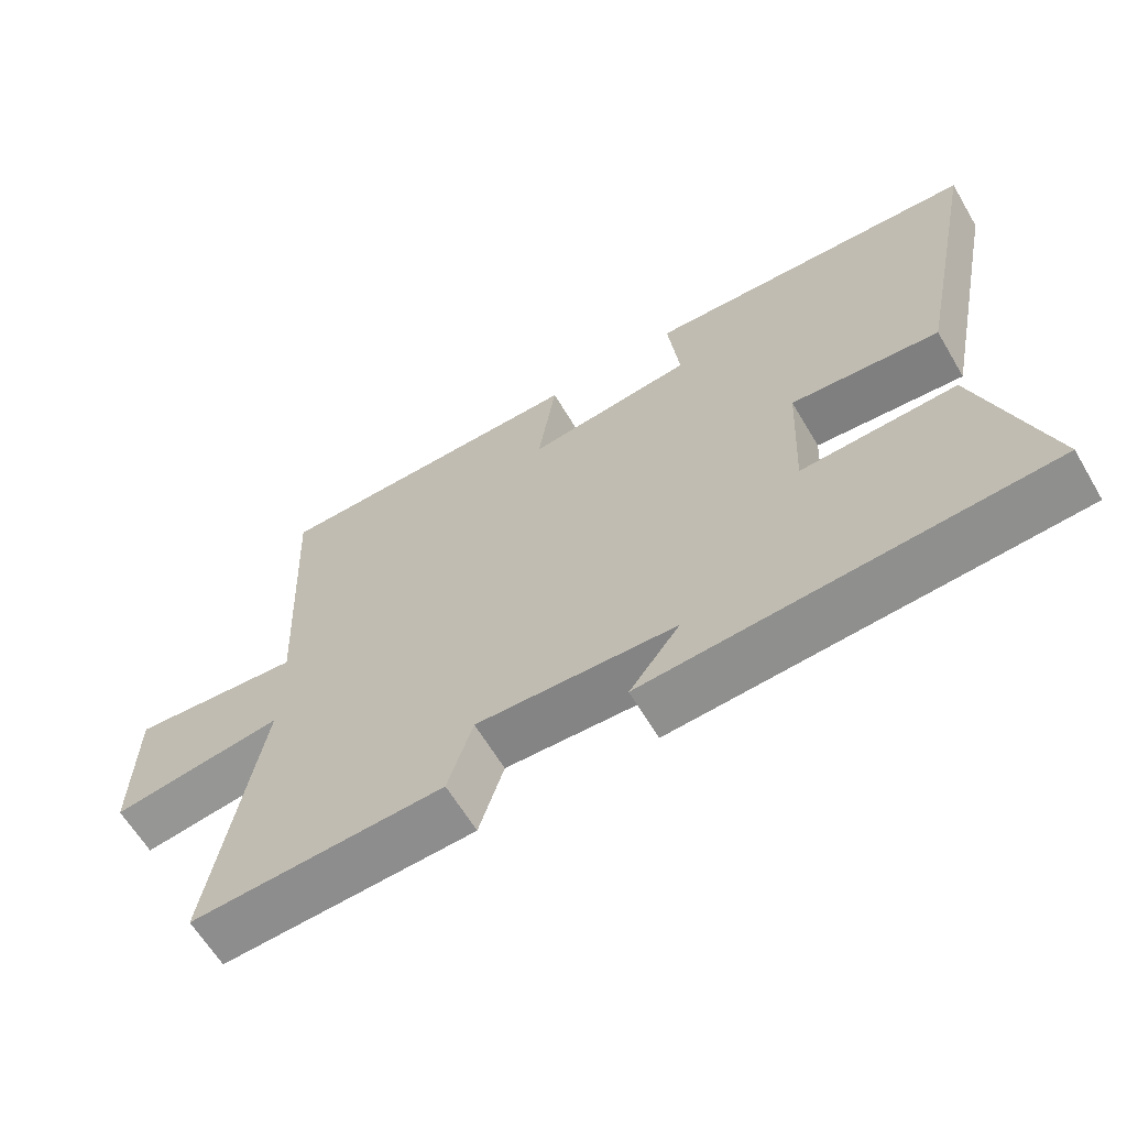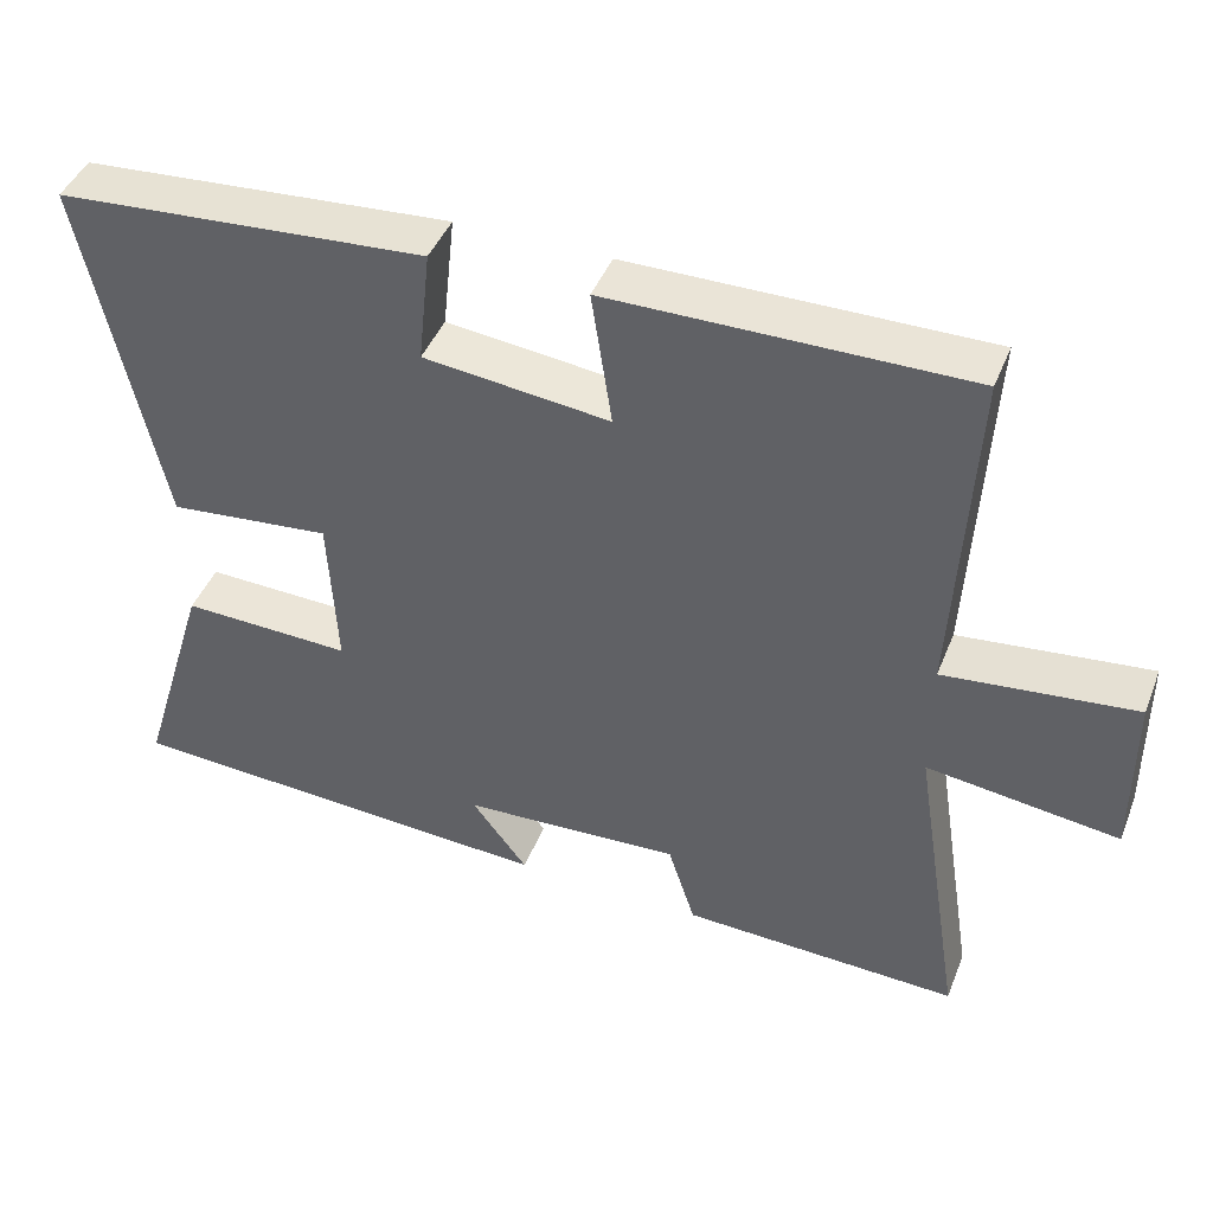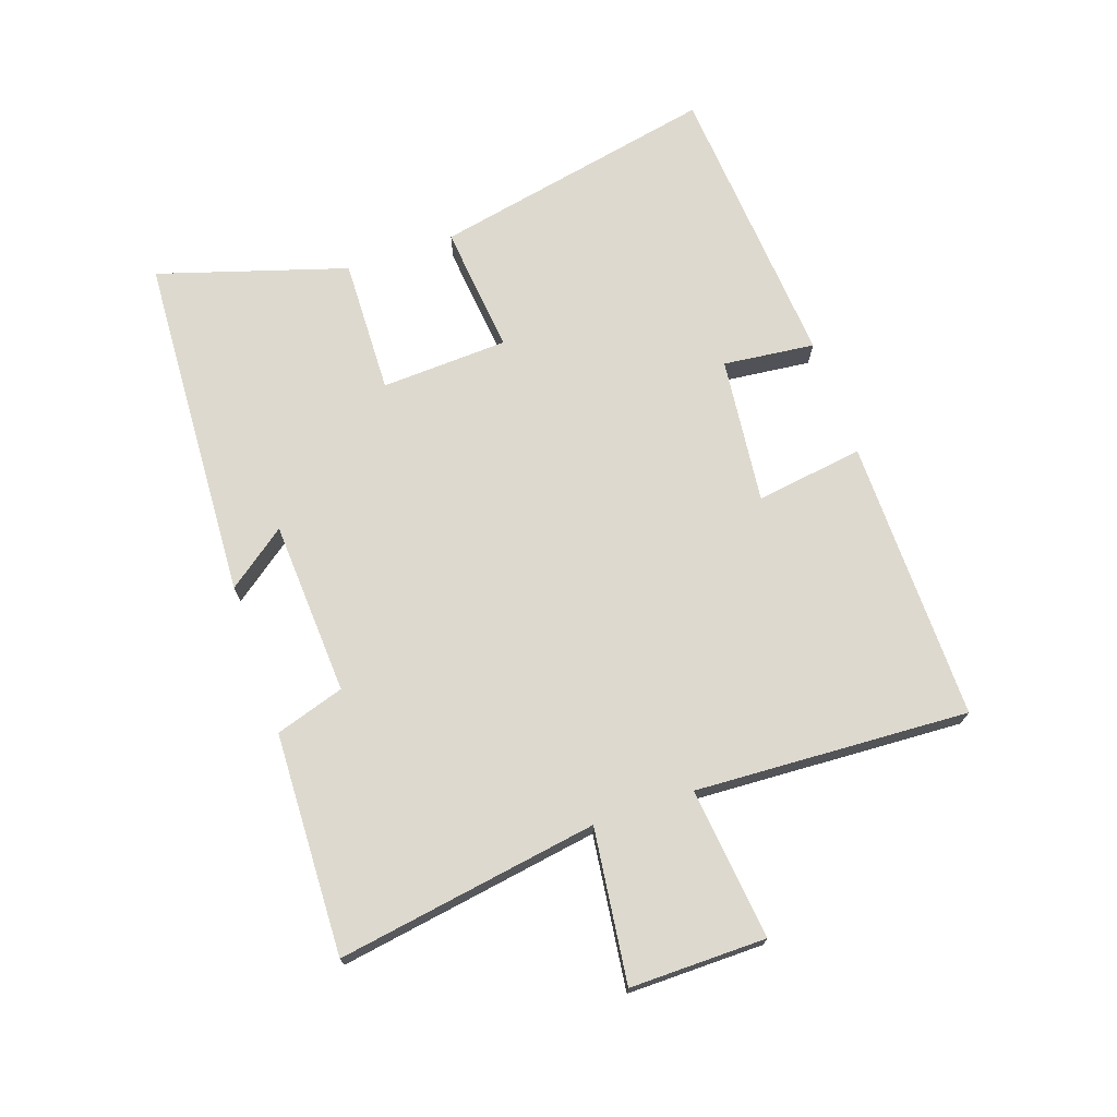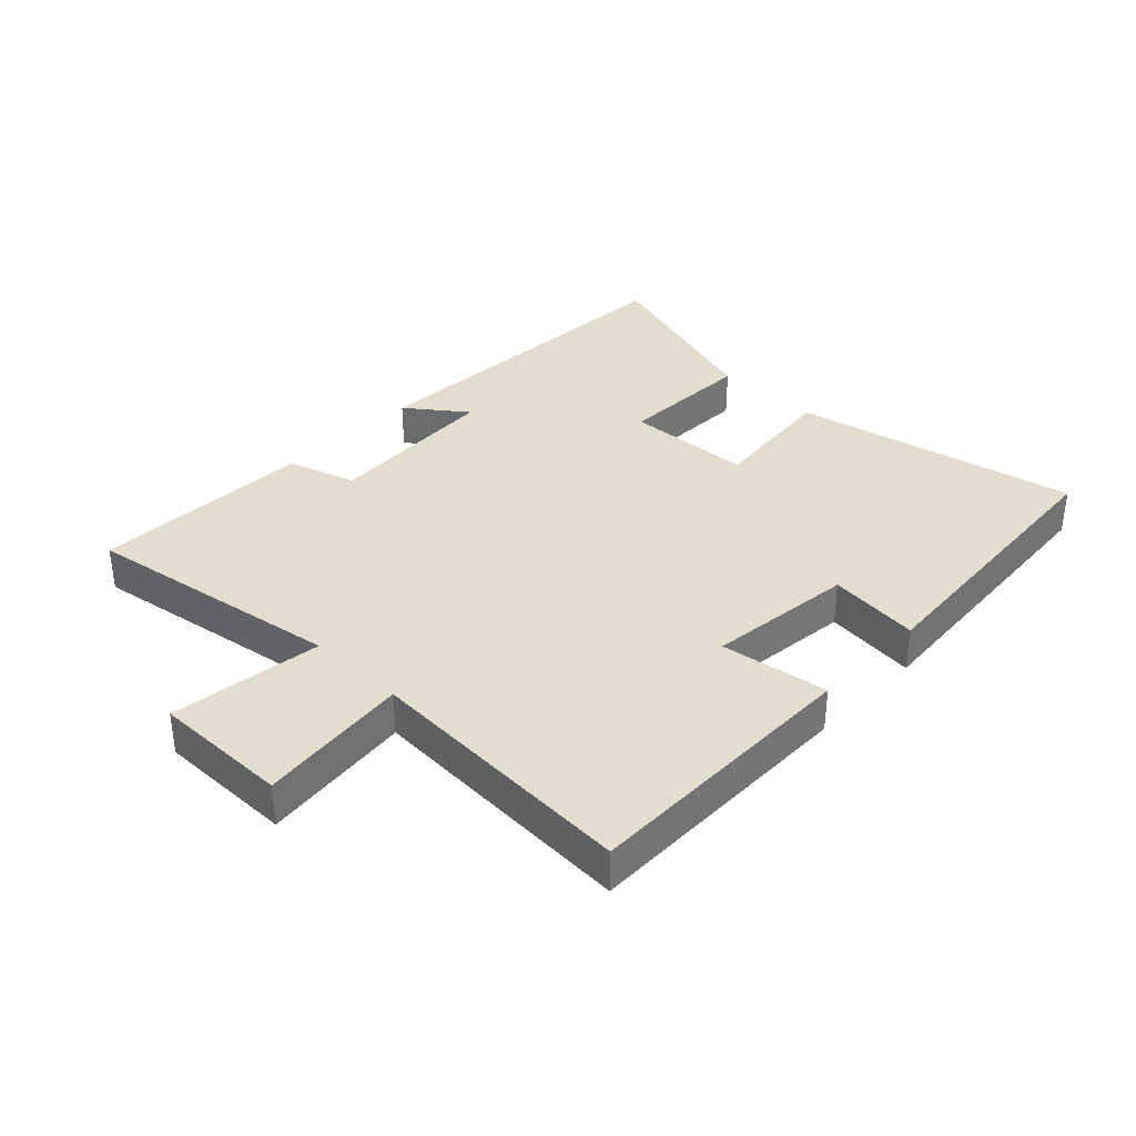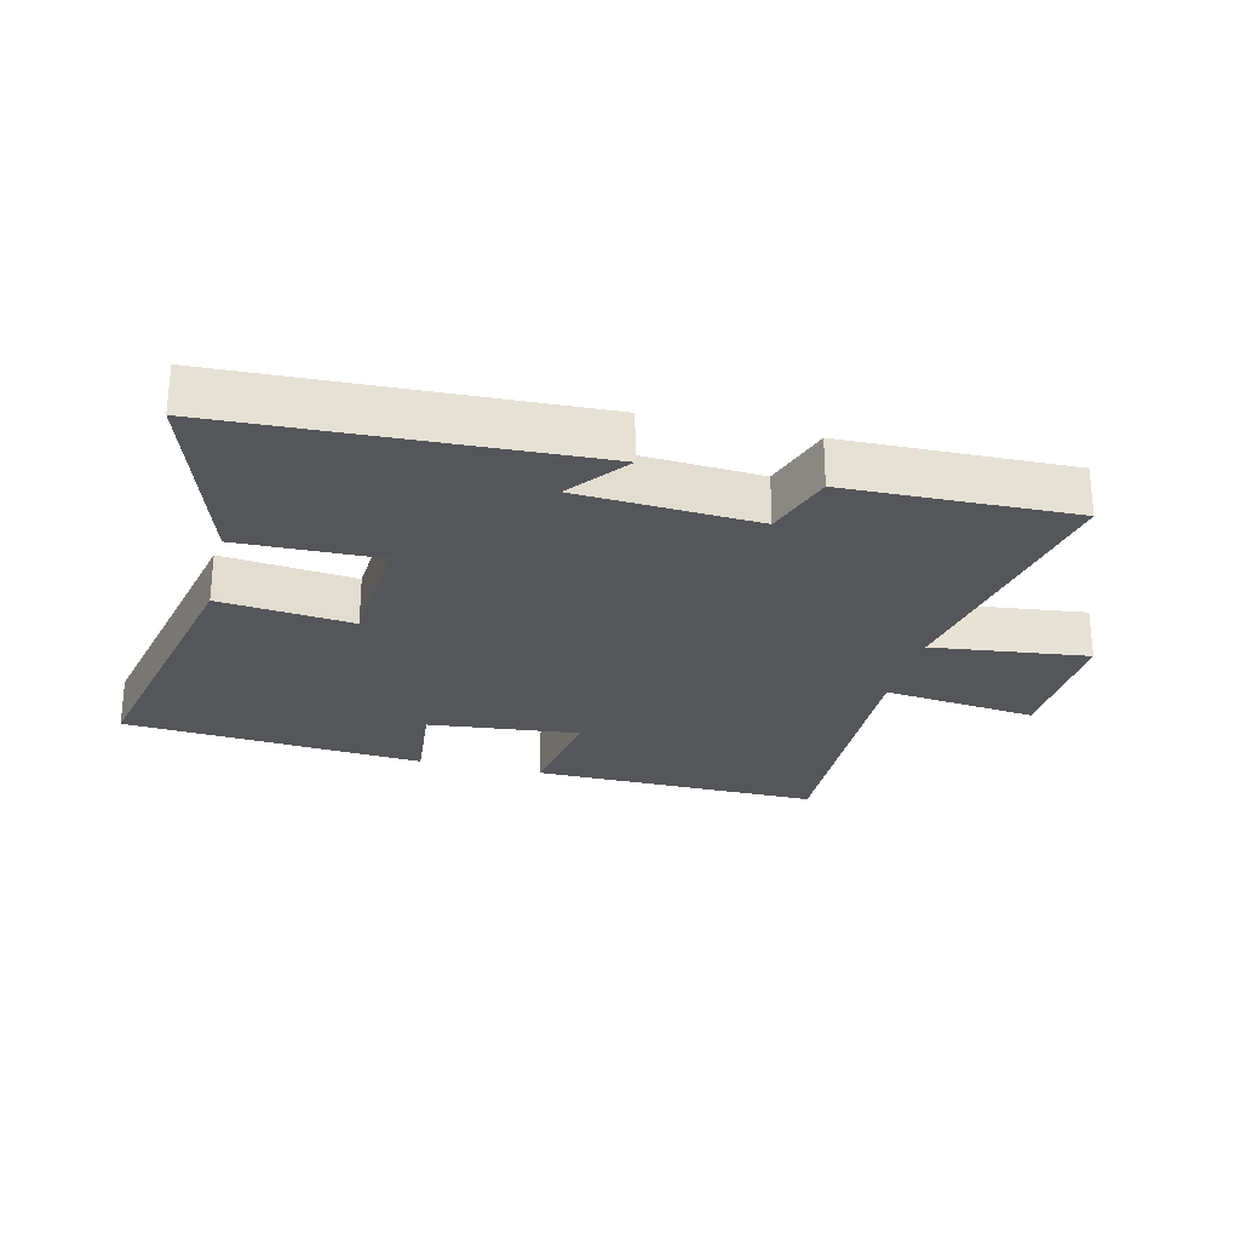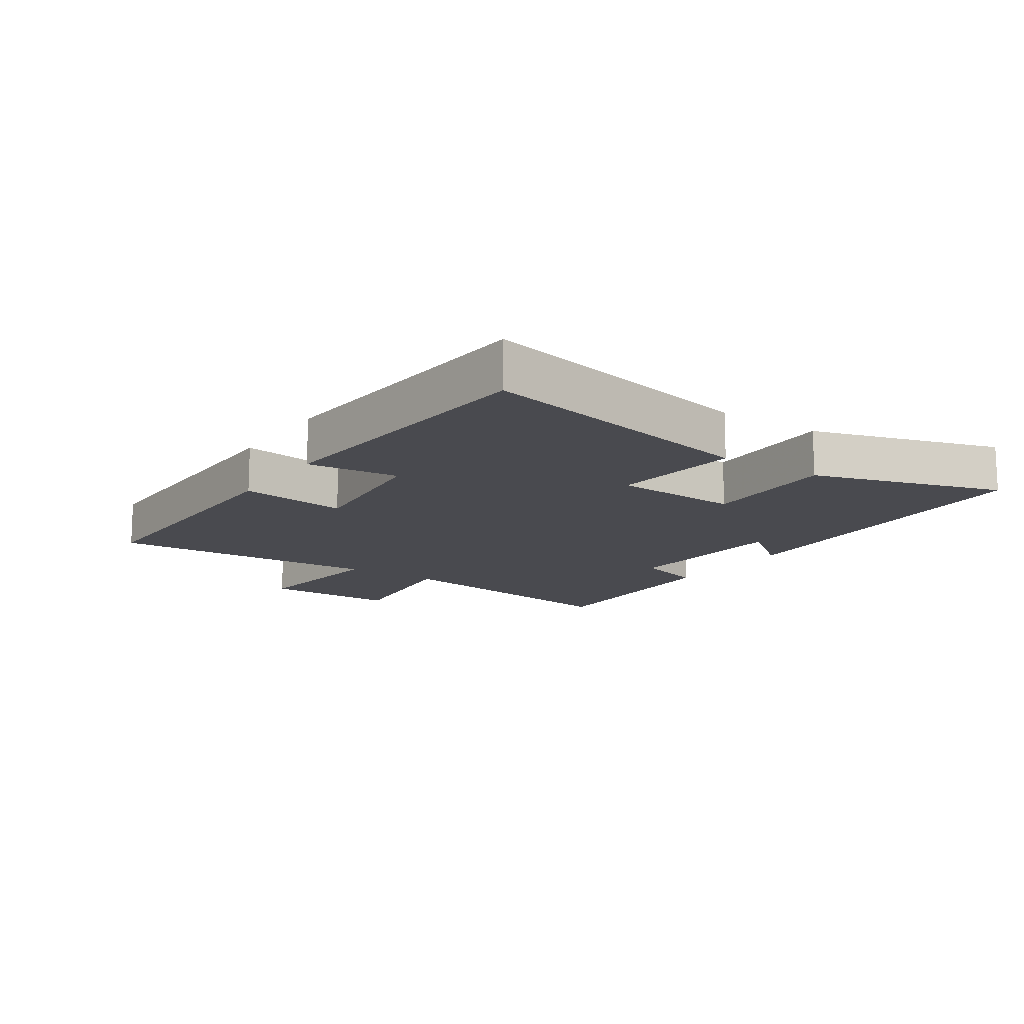
<metadata>
{"format":"obj","ext":"obj","renderer":"f3d","projection":"perspective","resolution":1024,"background":"white","views":[{"elev":-63.6,"azim":30.7,"up":"+Z"},{"elev":44.1,"azim":-159.0,"up":"+Z"},{"elev":71.5,"azim":-108.9,"up":"+Y"},{"elev":35.5,"azim":-46.0,"up":"+Y"},{"elev":-26.1,"azim":165.8,"up":"+Y"},{"elev":-13.6,"azim":55.9,"up":"+Y"}]}
</metadata>
<code>
v 0.593 0.07 -0.472
v 0.032 0.07 -0.5
v 0.103 0.07 -0.406
v -0.177 0.07 -0.39
v -0.212 0.07 -0.5
v -0.567 0.07 -0.511
v -0.5 0.07 -0.094
v -0.744 0.07 -0.125
v -0.742 0.07 0.093
v -0.5 0.07 0.066
v -0.522 0.07 0.504
v -0.069 0.07 0.5
v -0.095 0.07 0.327
v 0.141 0.07 0.353
v 0.125 0.07 0.5
v 0.595 0.07 0.464
v 0.5 0.07 0.006
v 0.292 0.07 0.028
v 0.282 0.07 -0.176
v 0.5 0.07 -0.17
v 0.593 0 -0.472
v 0.032 0 -0.5
v 0.103 0 -0.406
v -0.177 0 -0.39
v -0.212 0 -0.5
v -0.567 0 -0.511
v -0.5 0 -0.094
v -0.744 0 -0.125
v -0.742 0 0.093
v -0.5 0 0.066
v -0.522 0 0.504
v -0.069 0 0.5
v -0.095 0 0.327
v 0.141 0 0.353
v 0.125 0 0.5
v 0.595 0 0.464
v 0.5 0 0.006
v 0.292 0 0.028
v 0.282 0 -0.176
v 0.5 0 -0.17
f 1 2 3
f 20 1 3
f 19 20 3
f 18 19 3 4
f 16 17 18
f 15 16 18
f 14 15 18
f 13 14 18 4
f 10 11 12 13
f 10 13 4 5
f 7 8 9 10
f 7 10 5
f 5 6 7
f 23 22 21
f 23 21 40
f 23 40 39
f 24 23 39 38
f 38 37 36
f 38 36 35
f 38 35 34
f 24 38 34 33
f 33 32 31 30
f 25 24 33 30
f 30 29 28 27
f 25 30 27
f 27 26 25
f 1 21 22 2
f 2 22 23 3
f 3 23 24 4
f 4 24 25 5
f 5 25 26 6
f 6 26 27 7
f 7 27 28 8
f 8 28 29 9
f 9 29 30 10
f 10 30 31 11
f 11 31 32 12
f 12 32 33 13
f 13 33 34 14
f 14 34 35 15
f 15 35 36 16
f 16 36 37 17
f 17 37 38 18
f 18 38 39 19
f 19 39 40 20
f 20 40 21 1

</code>
